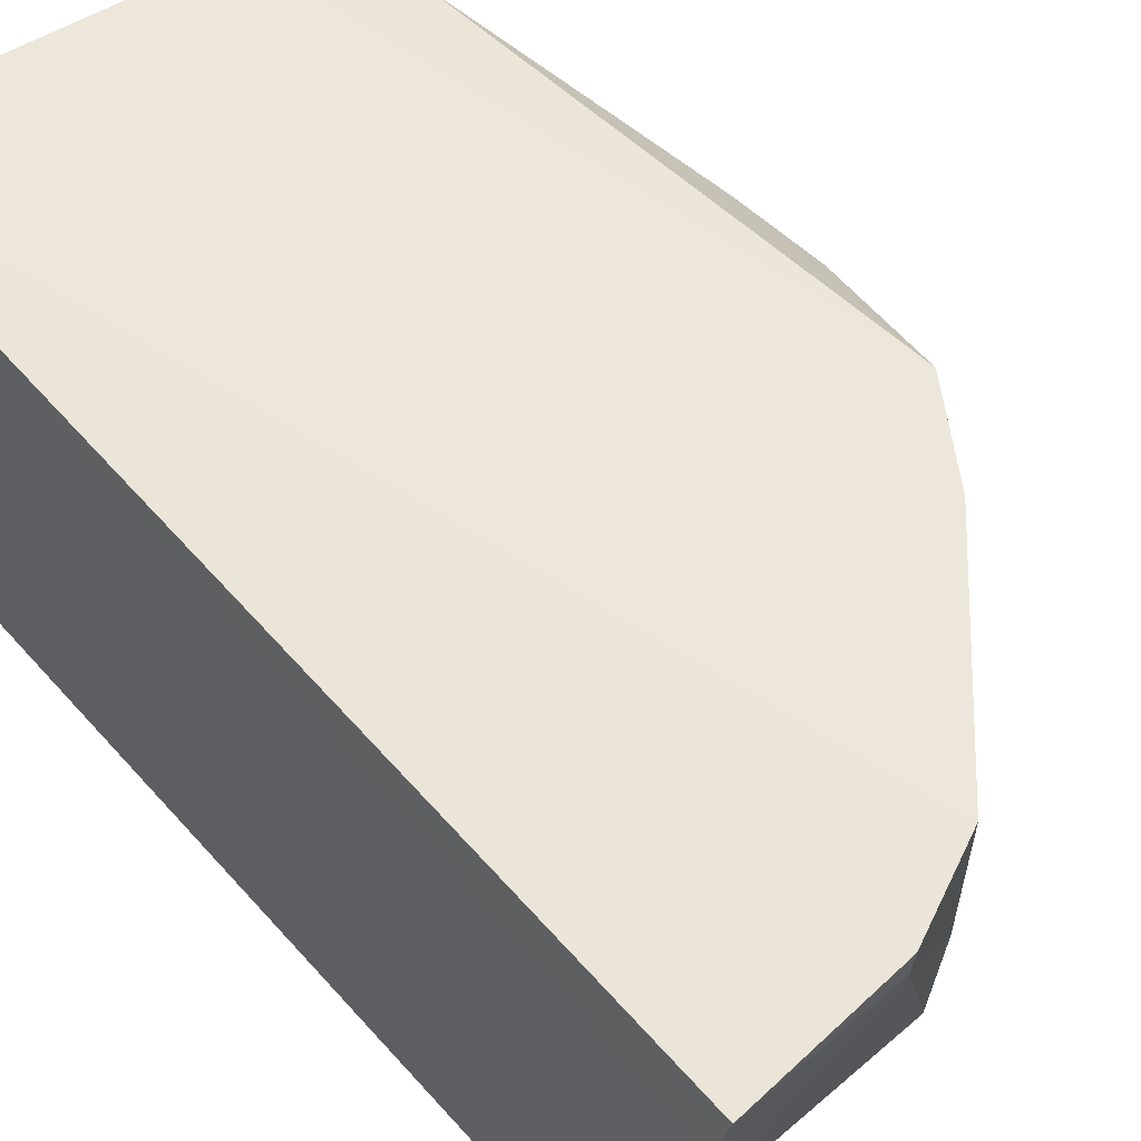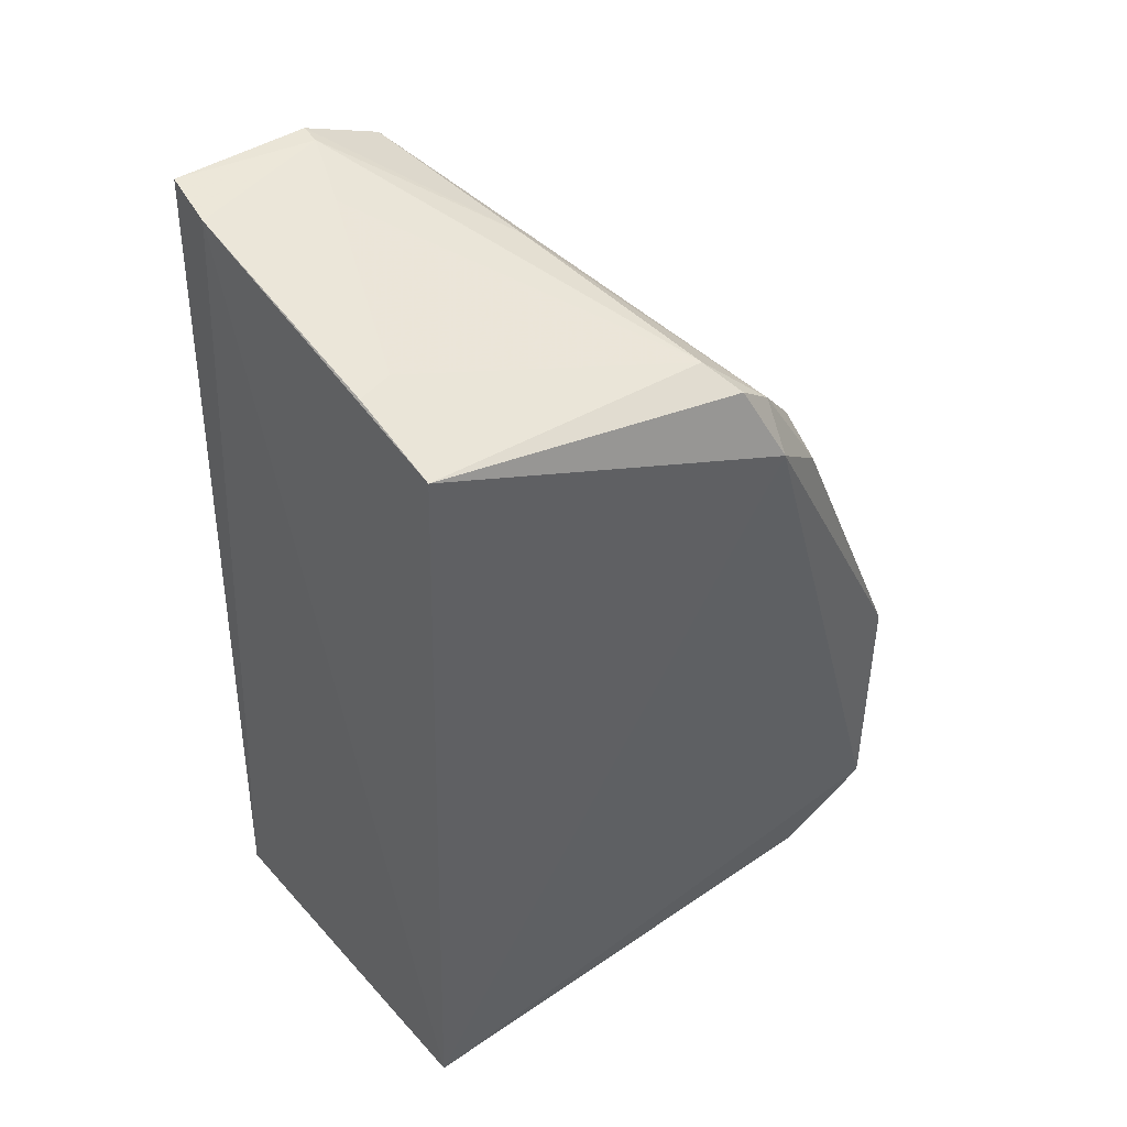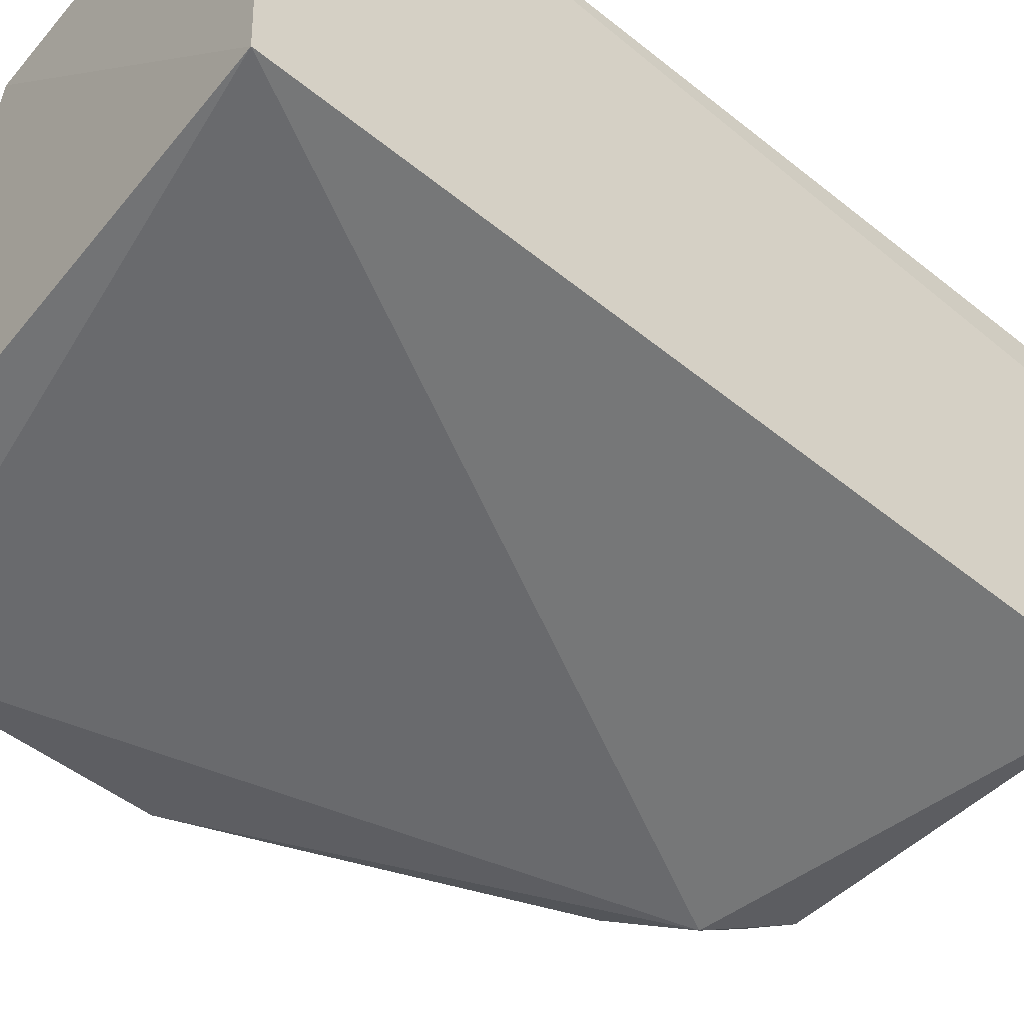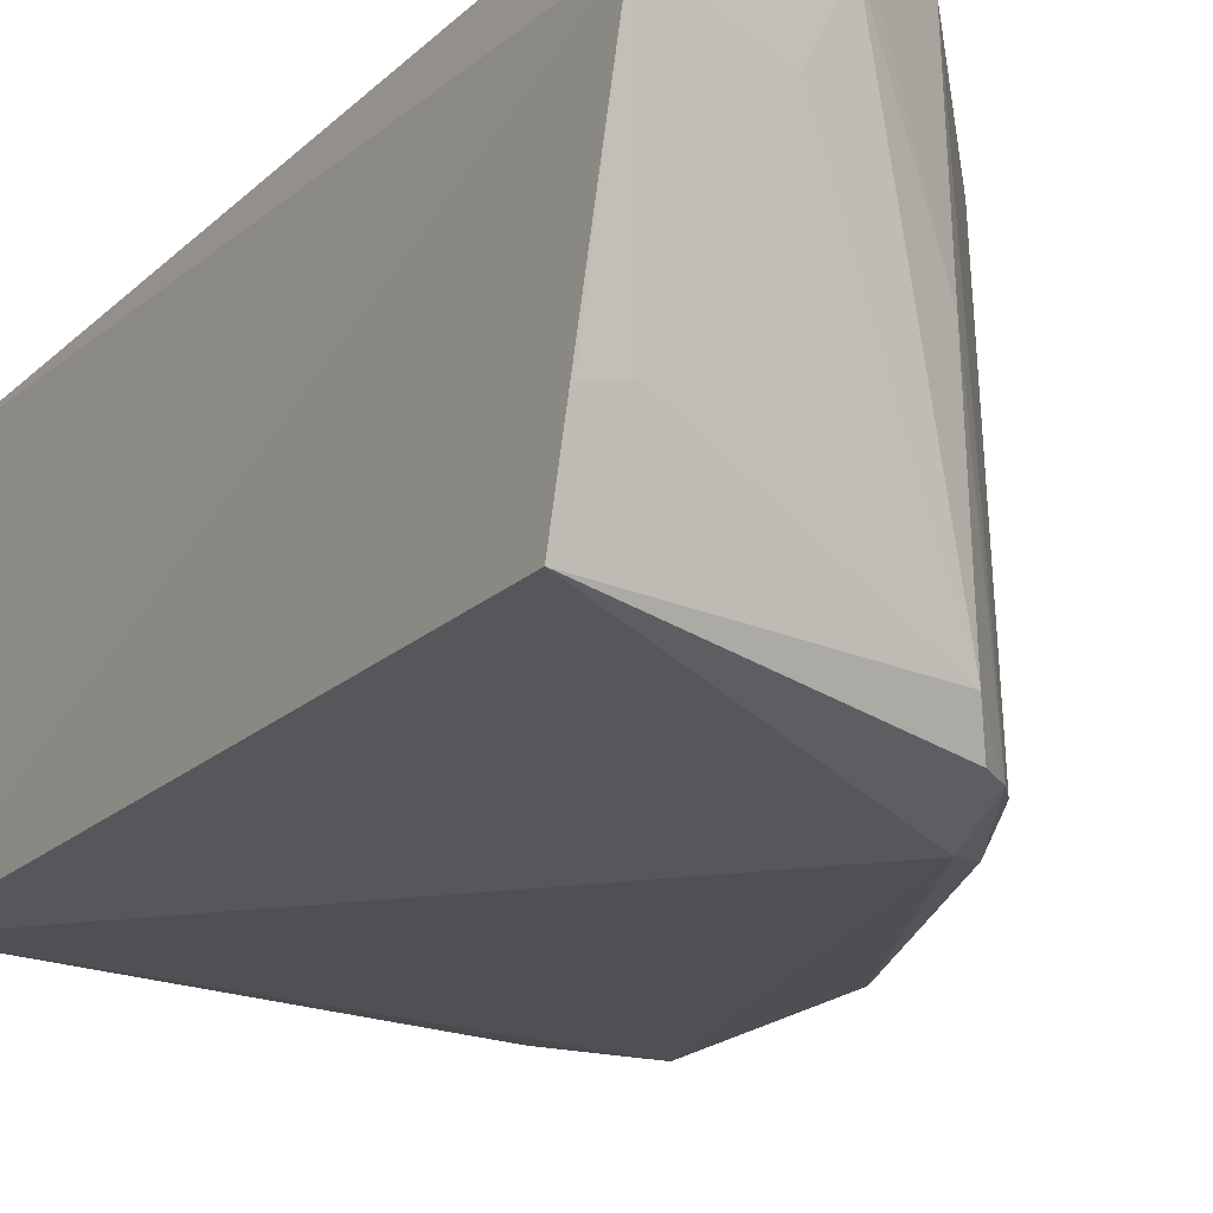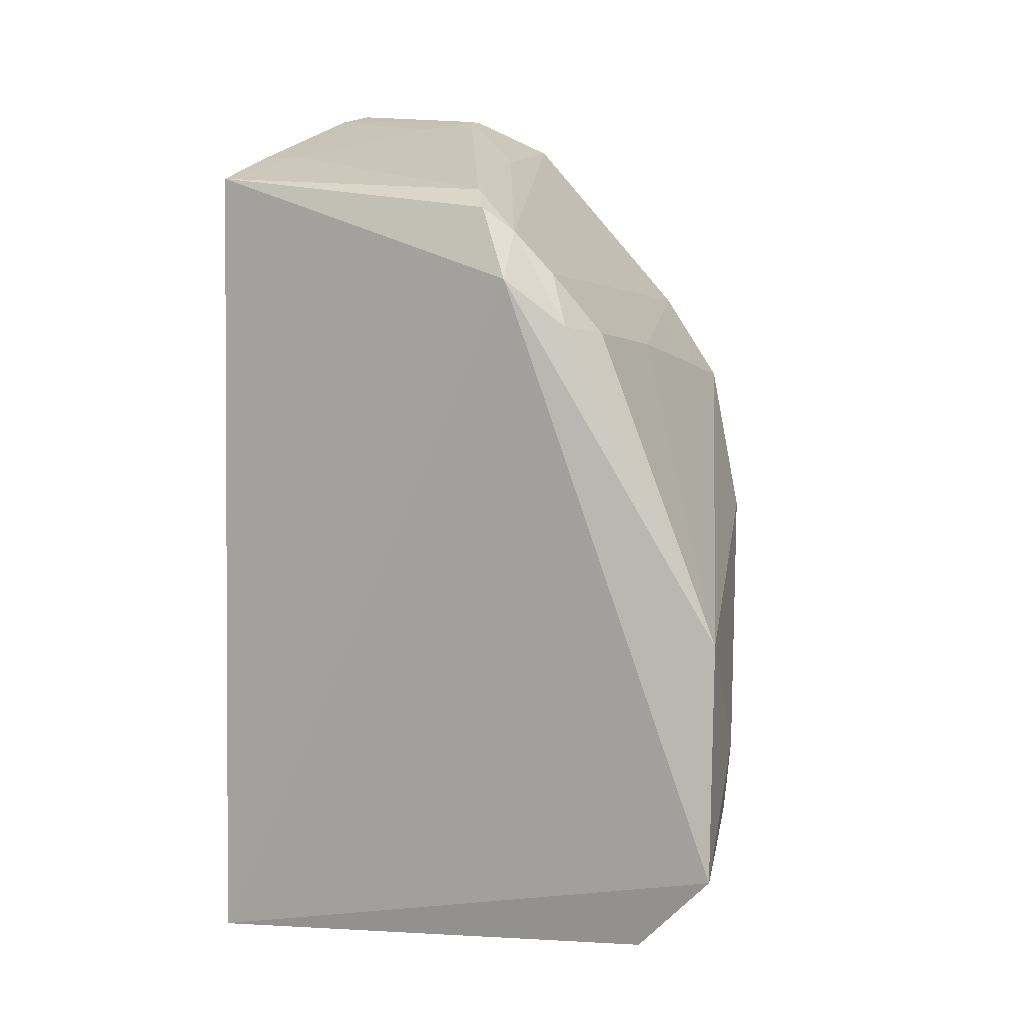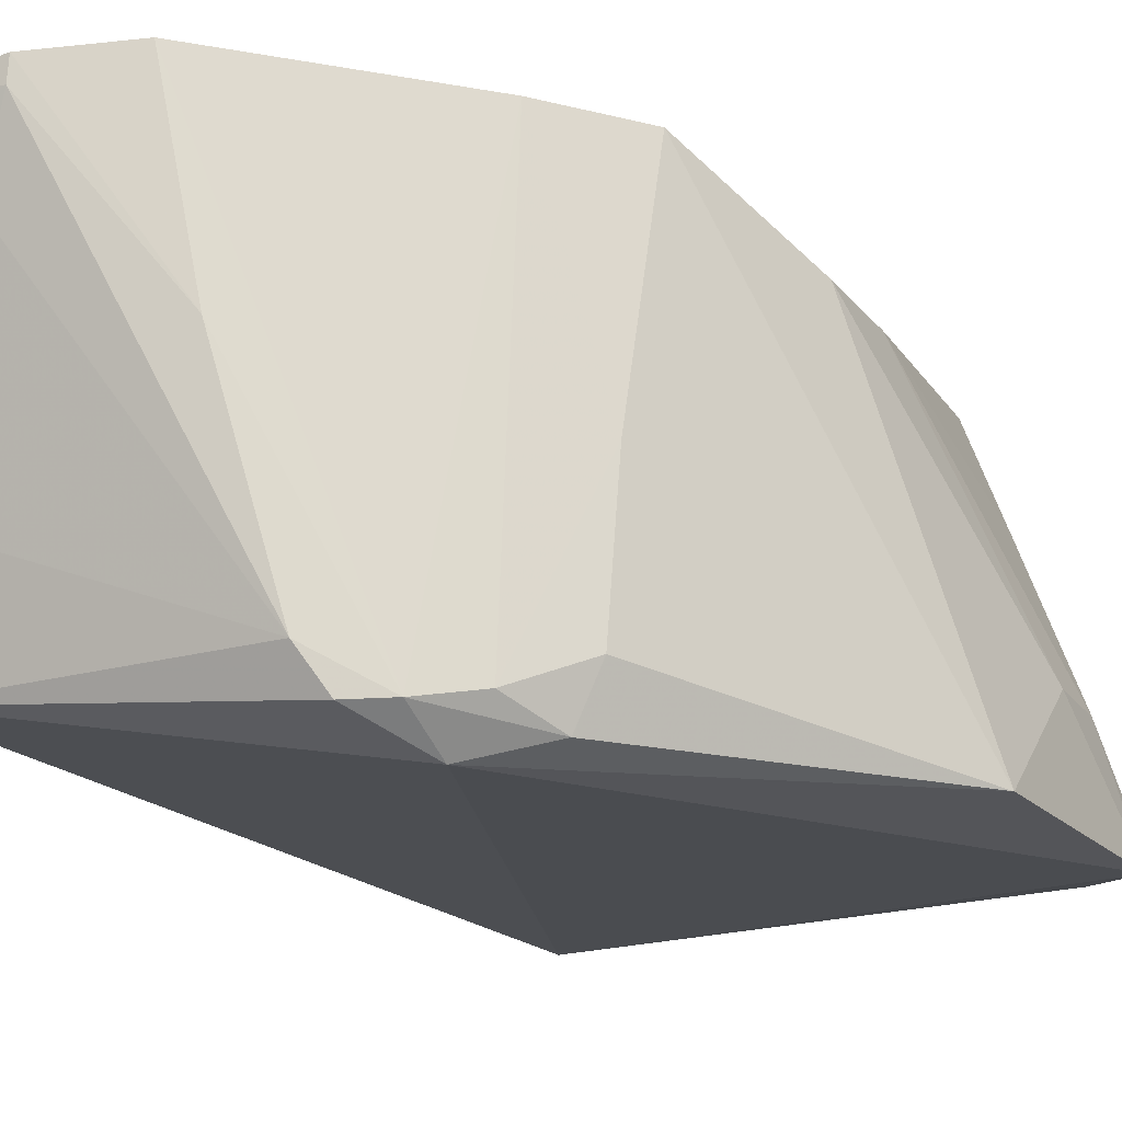
<metadata>
{"format":"obj","ext":"obj","renderer":"f3d","projection":"perspective","resolution":1024,"background":"white","views":[{"elev":52.8,"azim":-39.3,"up":"+Y"},{"elev":43.2,"azim":-38.8,"up":"+Z"},{"elev":-48.2,"azim":-131.1,"up":"+Y"},{"elev":-22.0,"azim":-32.5,"up":"+Y"},{"elev":5.0,"azim":20.5,"up":"+Z"},{"elev":-20.4,"azim":31.5,"up":"+Y"}]}
</metadata>
<code>
v 0.01681 0.002248 0.07793
v 0.04977 -0.03019 0.0323
v 0.03918 0.0004687 0.01347
v 0.004689 0.002648 0.003581
v 0.005169 -0.02845 0.07063
v 0.04311 -0.02878 0.006762
v 0.04084 0.002389 0.05344
v 0.03303 -0.03127 0.0655
v 0.005232 0.001281 0.0788
v 0.04944 -0.03025 0.01295
v 0.03211 0.001164 0.004718
v 0.004068 -0.02756 0.004234
v 0.02352 0.00263 0.07476
v 0.0289 -0.02862 0.06913
v 0.03937 -0.02786 0.05728
v 0.03298 -0.03361 0.0616
v 0.04444 -0.00255 0.04149
v 0.03949 -0.01743 0.006065
v 0.004696 -0.003121 0.07788
v 0.03631 0.002331 0.0604
v 0.03038 -0.0315 0.06746
v 0.02561 -0.01234 0.07268
v 0.03766 -0.03197 0.05775
v 0.03975 -0.01625 0.05632
v 0.04899 -0.02169 0.02289
v 0.04399 -0.002691 0.03421
v 0.00817 -0.02013 0.07305
v 0.01662 0.0004732 0.07786
v 0.03601 -0.03038 0.06207
v 0.04845 -0.02178 0.01744
v 0.005143 -0.02092 0.07295
v 0.01431 -0.005354 0.07665
v 0.04876 -0.02581 0.01423
v 0.04329 -0.008817 0.01593
f 9 1 4
f 11 3 10
f 11 7 3
f 11 4 7
f 12 11 6
f 12 4 11
f 12 6 10
f 13 7 4
f 13 4 1
f 16 10 2
f 16 12 10
f 16 5 12
f 17 7 2
f 18 11 10
f 18 10 6
f 18 6 11
f 19 9 4
f 19 4 12
f 19 12 5
f 20 13 8
f 20 7 13
f 21 14 5
f 21 8 14
f 21 16 8
f 21 5 16
f 22 13 1
f 22 14 8
f 22 8 13
f 23 2 15
f 23 16 2
f 23 8 16
f 24 15 2
f 24 2 7
f 24 7 20
f 25 17 2
f 25 2 10
f 26 3 7
f 26 7 17
f 26 17 25
f 27 5 14
f 28 1 9
f 28 9 19
f 28 22 1
f 28 14 22
f 29 20 8
f 29 24 20
f 29 15 24
f 29 23 15
f 29 8 23
f 30 25 10
f 30 26 25
f 31 27 19
f 31 19 5
f 31 5 27
f 32 27 14
f 32 19 27
f 32 28 19
f 32 14 28
f 33 30 10
f 33 10 3
f 33 3 30
f 34 30 3
f 34 3 26
f 34 26 30

</code>
